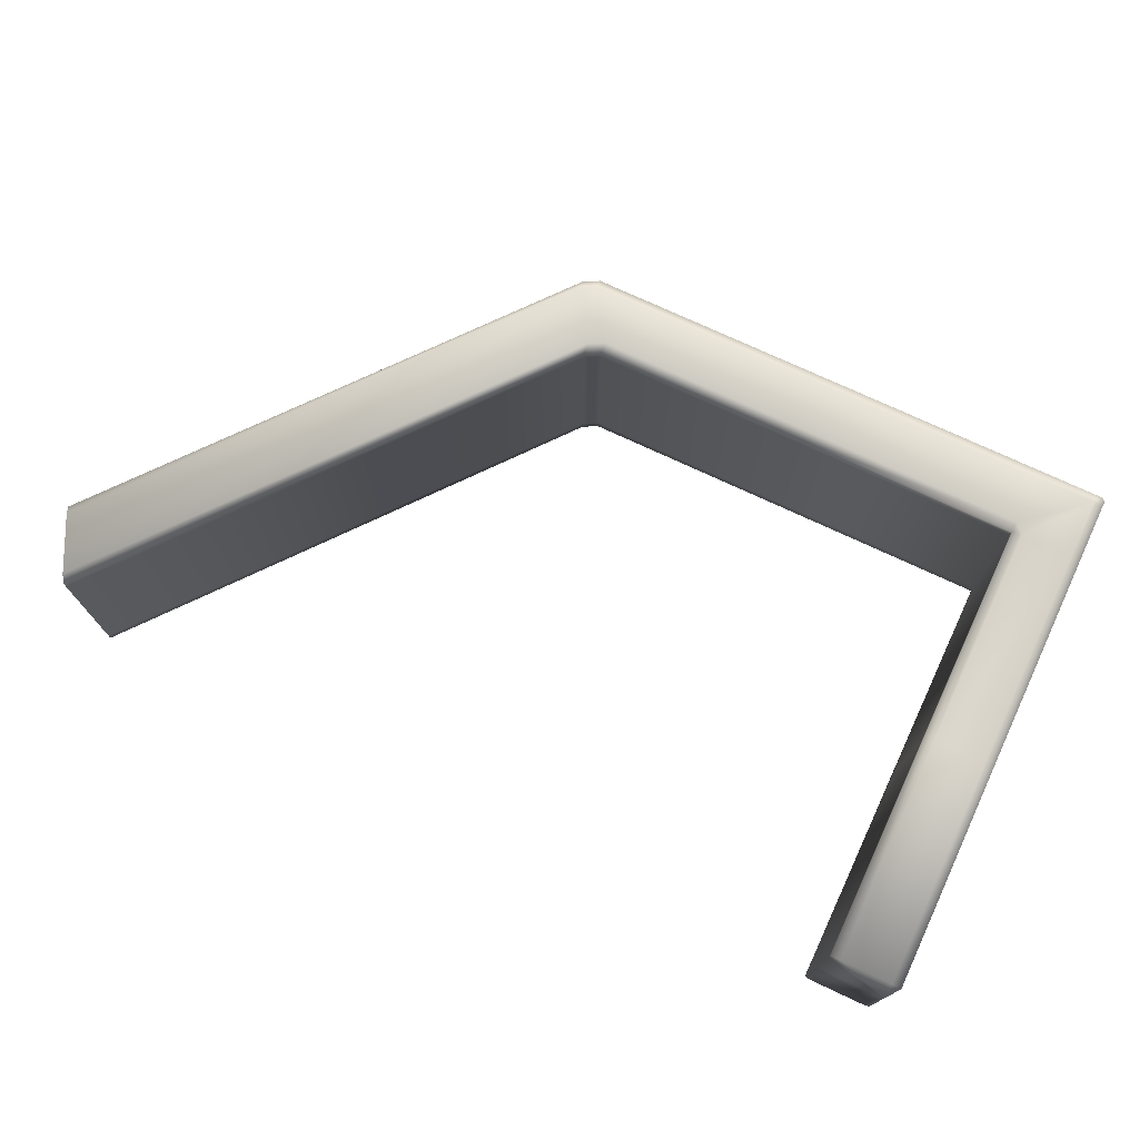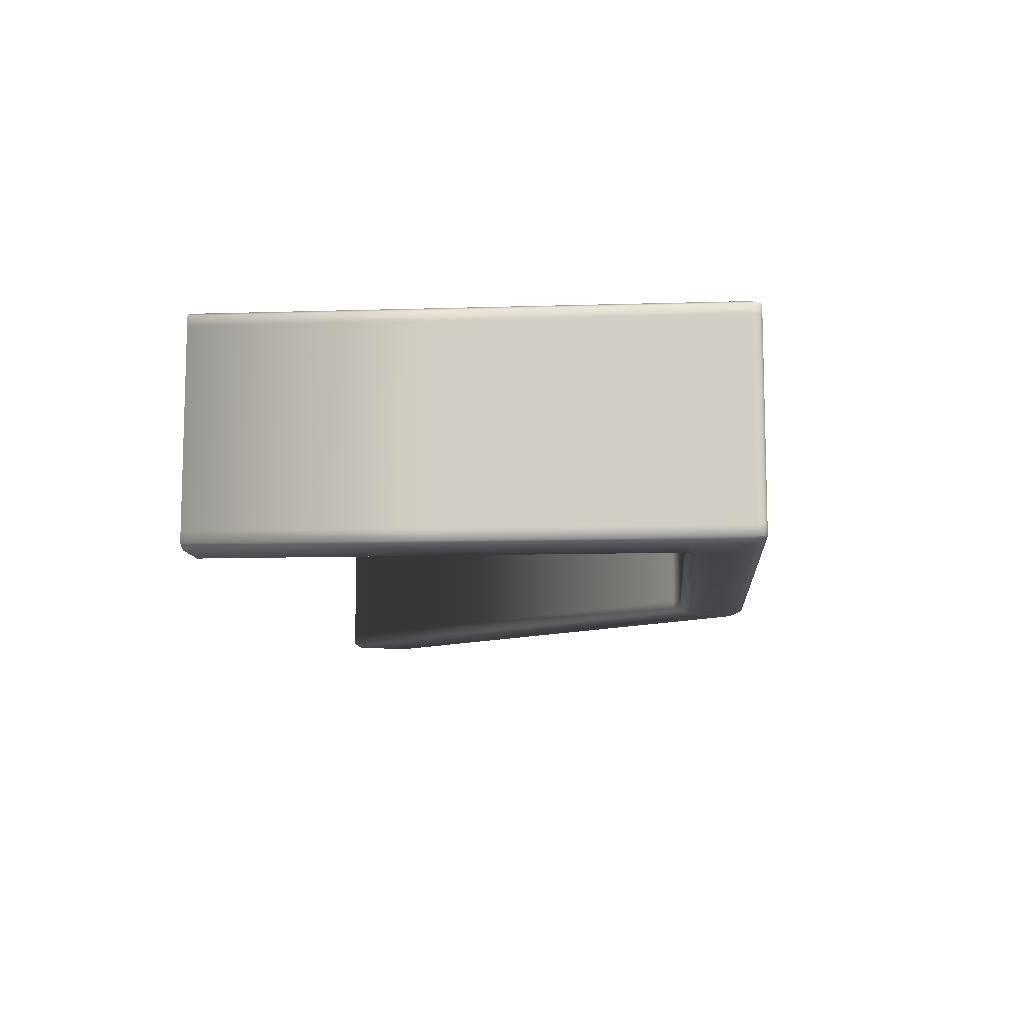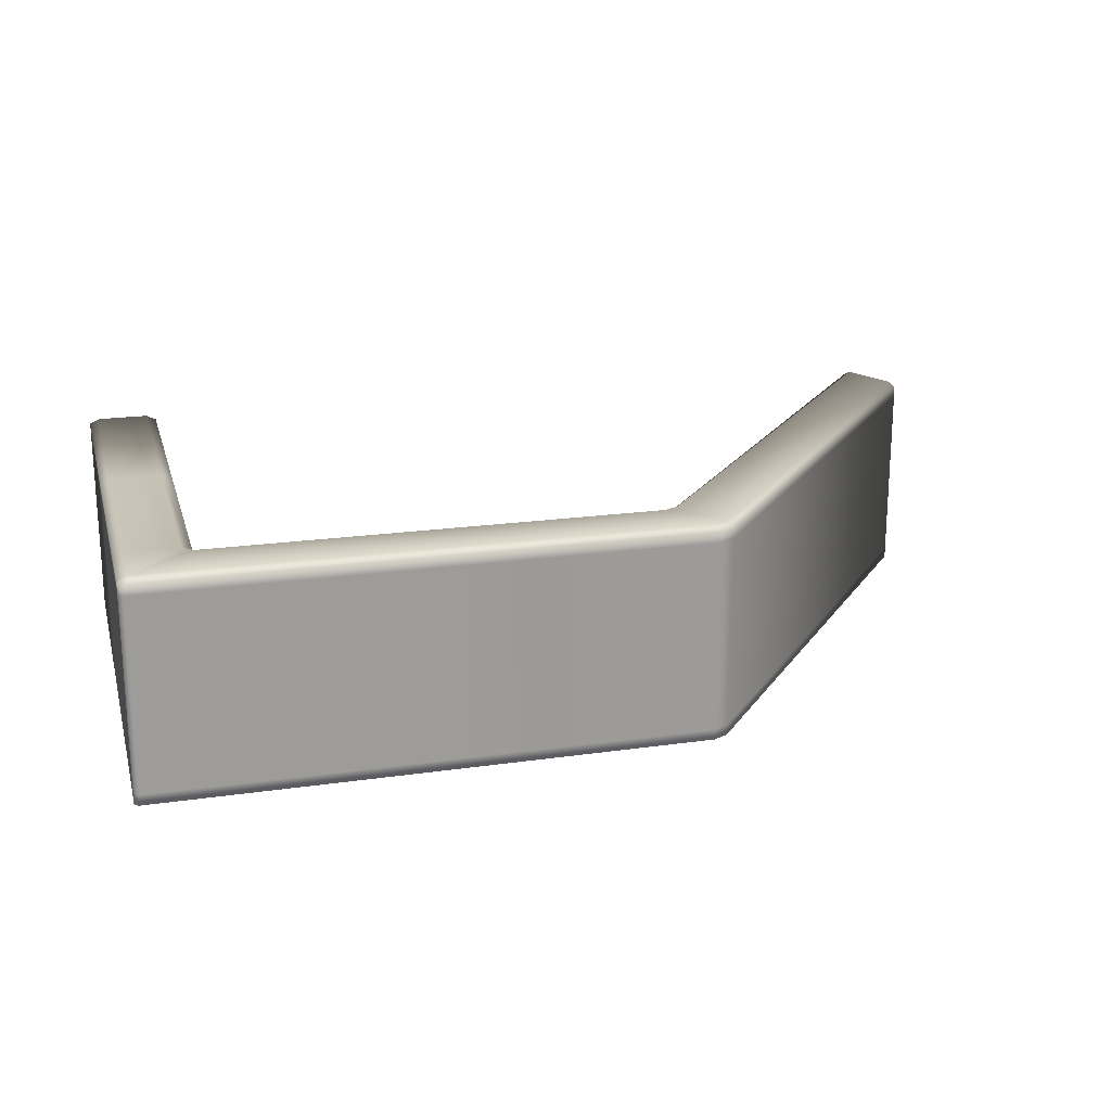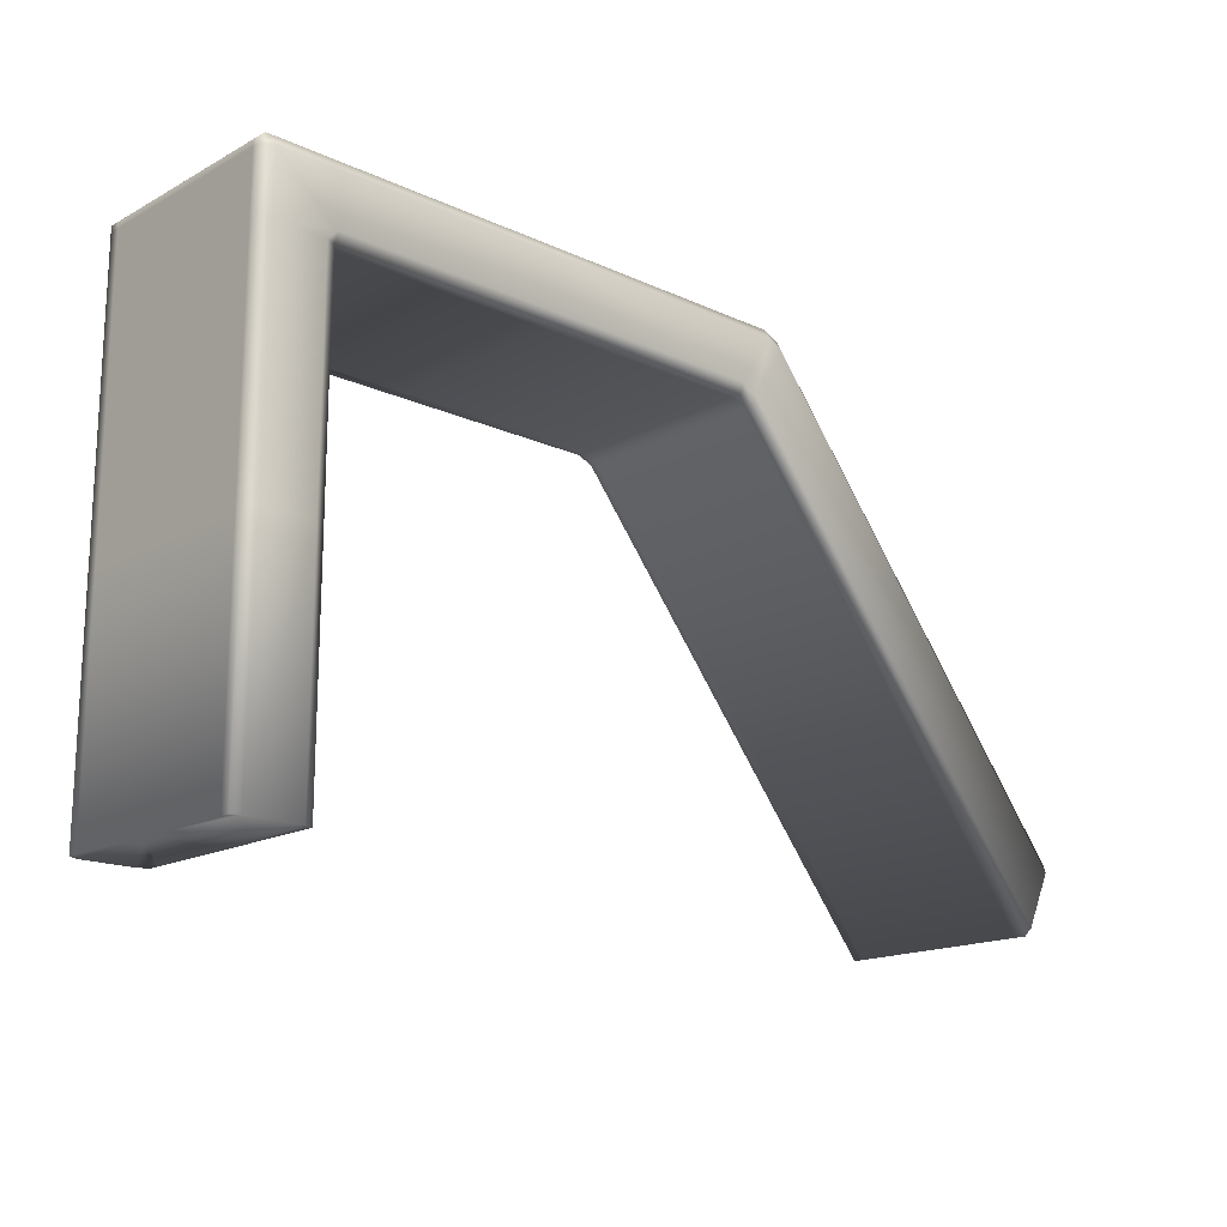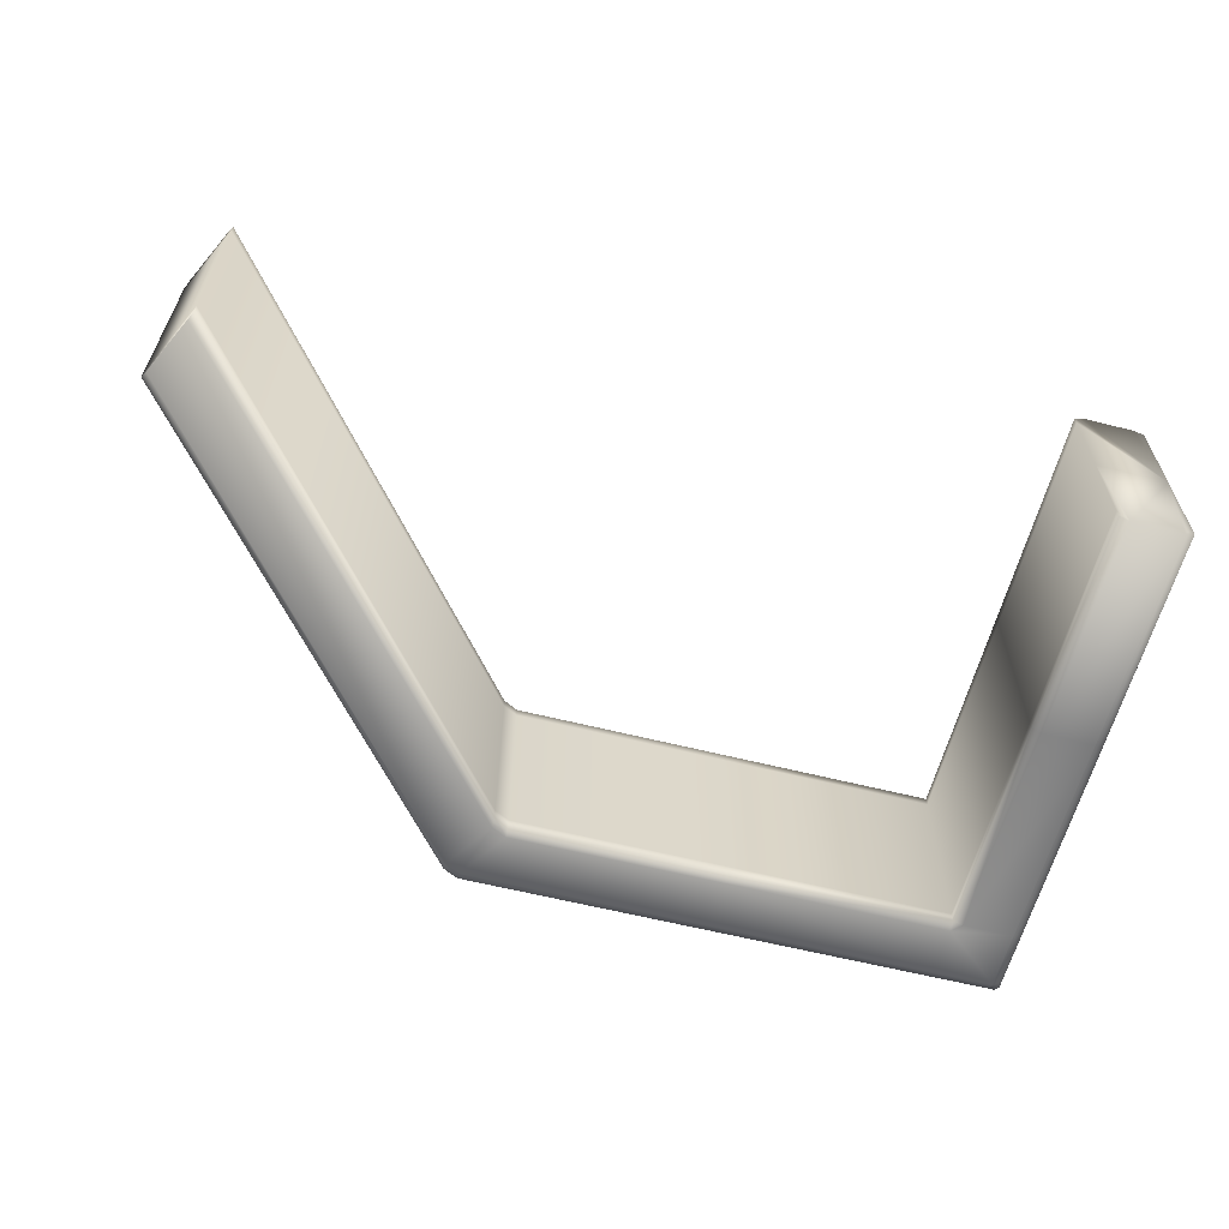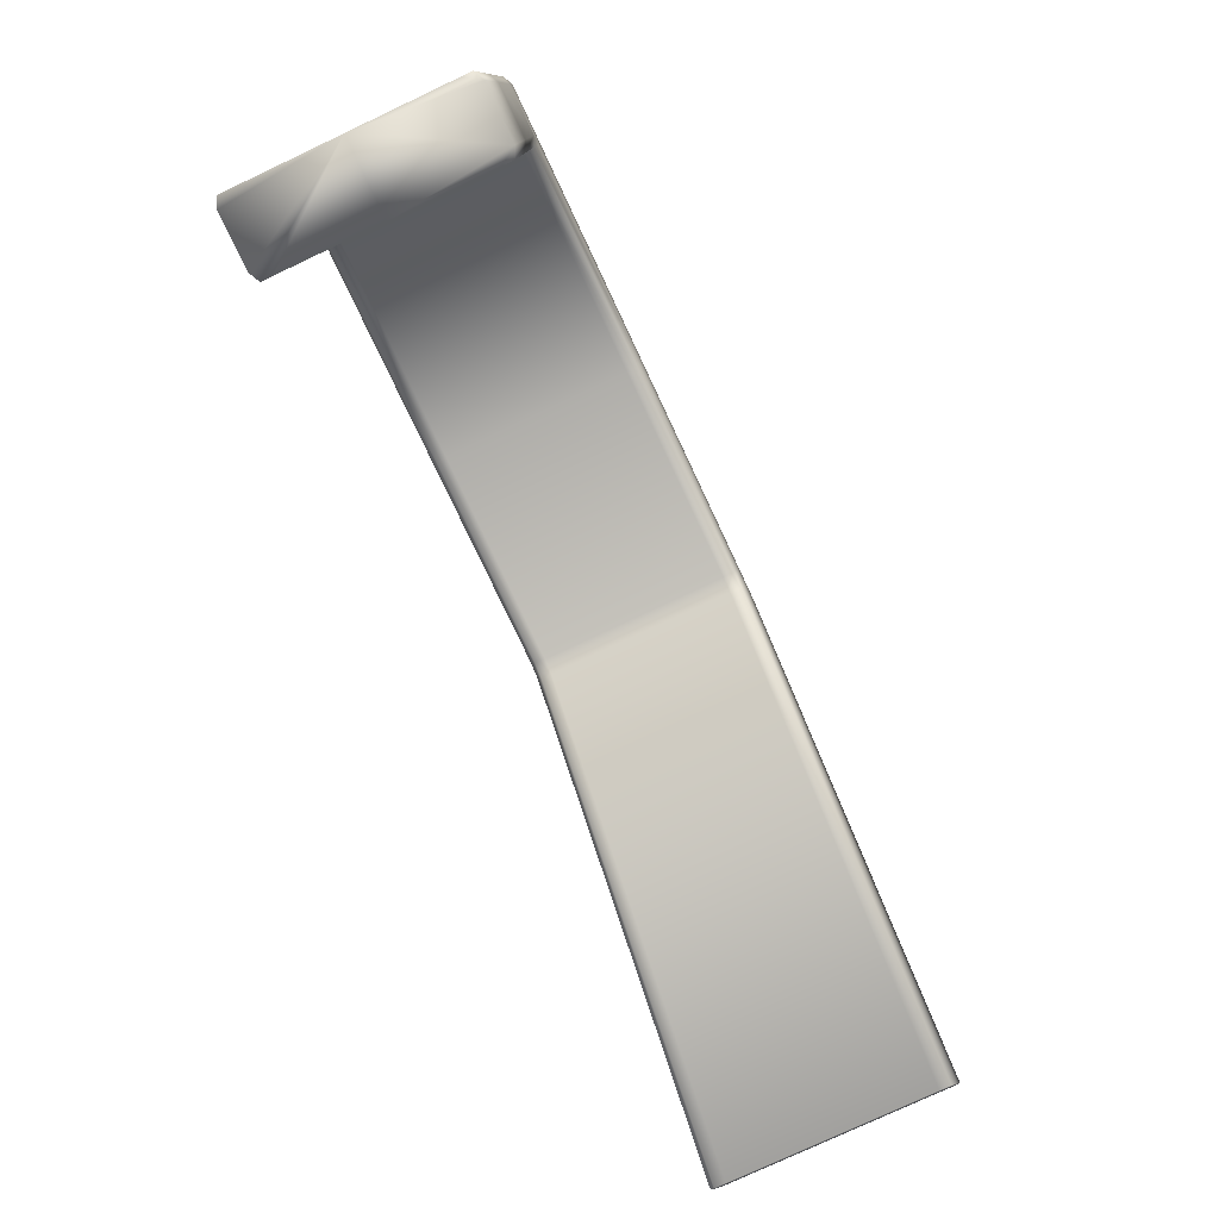
<metadata>
{"format":"obj","ext":"obj","renderer":"f3d","projection":"perspective","resolution":1024,"background":"white","views":[{"elev":73.6,"azim":-154.8,"up":"+Y"},{"elev":-10.0,"azim":-85.4,"up":"+Y"},{"elev":19.7,"azim":-14.9,"up":"+Y"},{"elev":-16.8,"azim":-42.9,"up":"+Z"},{"elev":-61.0,"azim":165.6,"up":"+Y"},{"elev":-77.8,"azim":-64.8,"up":"+Z"}]}
</metadata>
<code>
g MoonArenaColumn1
v -10.97 -0.9333 3.65
v -11.05 -0.9751 3.65
v -10.97 -0.9751 3.736
v -10.97 0.9333 3.65
v -10.97 0.9751 3.736
v -11.05 0.9751 3.65
v -11.59 0.9333 -0.35
v -11.59 0.84 -0.35
v -11.59 7.414e-09 -0.35
v -10.97 -0.84 -0.35
v -10.97 -0.9333 -0.35
v -10.97 -0.9333 1.65
v -10.97 -0.84 1.65
v -10.97 -0.9333 3.65
v -10.97 -0.84 3.65
v -8.966 -0.9333 3.65
v -8.966 -0.84 3.65
v -7.045 -0.9333 3.65
v -7.045 -0.84 3.65
v -6.91 -0.84 3.582
v -6.91 -0.9333 3.582
v -3.767 -0.84 -0.2496
v -3.767 -0.9333 -0.2496
v -11.05 0.9751 -0.35
v -11.51 0.9751 1.65
v -11.51 0.9751 -0.35
v -11.05 0.9751 1.65
v -11.51 0.9751 3.65
v -11.05 0.9751 3.65
v -11.51 0.9751 4.191
v -10.97 0.9751 3.736
v -10.97 0.9751 4.191
v -8.966 0.9751 4.191
v -8.966 0.9751 3.736
v -6.745 0.9751 4.191
v -7.045 0.9751 3.736
v -6.611 0.9751 4.122
v -6.91 0.9751 3.668
v -3.499 0.9751 0.3068
v -3.734 0.9751 -0.1801
v -11.59 0.84 1.65
v -11.59 0.84 -0.35
v -11.59 0.9333 -0.35
v -11.59 0.9333 1.65
v -11.59 0.84 3.65
v -11.59 0.9333 3.65
v -11.59 0.84 4.191
v -11.59 0.9333 4.191
v -11.59 -0.84 -0.35
v -11.59 -0.9333 1.65
v -11.59 -0.9333 -0.35
v -11.59 -0.84 1.65
v -11.59 -0.9333 3.65
v -11.59 -0.84 3.65
v -11.59 -0.9333 4.191
v -11.59 -0.84 4.191
v -10.97 0.84 1.65
v -10.97 0.9333 -0.35
v -10.97 0.84 -0.35
v -10.97 0.9333 1.65
v -10.97 0.84 3.65
v -10.97 0.9333 3.65
v -8.966 0.84 3.65
v -8.966 0.9333 3.65
v -7.045 0.84 3.65
v -7.045 0.9333 3.65
v -6.91 0.9333 3.582
v -6.91 0.84 3.582
v -3.767 0.9333 -0.2496
v -3.767 0.84 -0.2496
v -11.05 -0.9751 1.65
v -11.05 -0.9751 -0.35
v -11.51 -0.9751 -0.35
v -11.51 -0.9751 1.65
v -11.05 -0.9751 3.65
v -11.51 -0.9751 3.65
v -10.97 -0.9751 3.736
v -11.51 -0.9751 4.191
v -10.97 -0.9751 4.191
v -8.966 -0.9751 3.736
v -8.966 -0.9751 4.191
v -7.045 -0.9751 3.736
v -6.745 -0.9751 4.191
v -6.91 -0.9751 3.668
v -6.611 -0.9751 4.122
v -3.734 -0.9751 -0.1801
v -3.499 -0.9751 0.3068
v -11.05 -0.9751 1.65
v -10.97 -0.9333 -0.35
v -11.05 -0.9751 -0.35
v -10.97 -0.9333 1.65
v -11.05 -0.9751 3.65
v -10.97 -0.9333 3.65
v -11.05 0.9751 1.65
v -10.97 0.9333 3.65
v -11.05 0.9751 3.65
v -10.97 0.9333 1.65
v -11.05 0.9751 -0.35
v -10.97 0.9333 -0.35
v -11.59 -0.9333 1.65
v -11.51 -0.9751 -0.35
v -11.59 -0.9333 -0.35
v -11.51 -0.9751 1.65
v -11.59 -0.9333 3.65
v -11.51 -0.9751 3.65
v -11.51 -0.9751 4.191
v -11.59 -0.9333 4.191
v -11.59 0.9333 -0.35
v -11.51 0.9751 -0.35
v -11.51 0.9751 1.65
v -11.59 0.9333 1.65
v -11.51 0.9751 3.65
v -11.59 0.9333 3.65
v -11.59 0.9333 4.191
v -11.51 0.9751 4.191
v -6.61 -0.84 4.208
v -3.466 -0.84 0.3764
v -3.466 -0.9333 0.3764
v -6.61 -0.9333 4.208
v -6.745 -0.84 4.277
v -6.745 -0.9333 4.277
v -8.966 -0.84 4.277
v -8.966 -0.9333 4.277
v -10.97 -0.84 4.277
v -10.97 -0.9333 4.277
v -11.51 -0.84 4.277
v -11.51 -0.9333 4.277
v -6.91 -0.9751 3.668
v -3.734 -0.9751 -0.1801
v -3.767 -0.9333 -0.2496
v -6.91 -0.9333 3.582
v -7.045 -0.9751 3.736
v -7.045 -0.9333 3.65
v -8.966 -0.9333 3.65
v -8.966 -0.9751 3.736
v -10.97 -0.9333 3.65
v -10.97 -0.9751 3.736
v -6.61 0.84 4.208
v -3.466 0.84 0.3764
v -3.466 -2.894e-07 0.3764
v -6.61 -2.896e-07 4.208
v -3.466 -0.84 0.3764
v -6.745 0.84 4.277
v -6.61 -0.84 4.208
v -6.745 -2.897e-07 4.277
v -8.966 0.84 4.277
v -6.745 -0.84 4.277
v -8.966 -2.897e-07 4.277
v -10.97 0.84 4.277
v -8.966 -0.84 4.277
v -10.97 -2.897e-07 4.277
v -11.51 0.84 4.277
v -10.97 -0.84 4.277
v -11.51 -2.897e-07 4.277
v -11.51 -0.84 4.277
v -6.61 -0.9333 4.208
v -3.466 -0.9333 0.3764
v -3.499 -0.9751 0.3068
v -6.611 -0.9751 4.122
v -6.745 -0.9333 4.277
v -6.745 -0.9751 4.191
v -8.966 -0.9751 4.191
v -8.966 -0.9333 4.277
v -10.97 -0.9751 4.191
v -10.97 -0.9333 4.277
v -11.51 -0.9333 4.277
v -11.51 -0.9751 4.191
v -10.97 0.9751 3.736
v -10.97 0.9333 3.65
v -8.966 0.9333 3.65
v -8.966 0.9751 3.736
v -7.045 0.9333 3.65
v -7.045 0.9751 3.736
v -6.91 0.9751 3.668
v -6.91 0.9333 3.582
v -3.734 0.9751 -0.1801
v -3.767 0.9333 -0.2496
v -8.966 0.9333 4.277
v -6.745 0.9751 4.191
v -6.745 0.9333 4.277
v -8.966 0.9751 4.191
v -10.97 0.9333 4.277
v -10.97 0.9751 4.191
v -11.51 0.9751 4.191
v -11.51 0.9333 4.277
v -6.611 0.9751 4.122
v -3.499 0.9751 0.3068
v -3.466 0.9333 0.3764
v -6.61 0.9333 4.208
v -6.745 0.9751 4.191
v -6.745 0.9333 4.277
v -11.59 0.84 3.65
v -11.59 0.84 4.191
v -11.59 -2.546e-07 4.191
v -11.59 -2.546e-07 3.65
v -11.59 -0.84 4.191
v -11.59 0.84 1.65
v -11.59 -0.84 3.65
v -11.59 -1.236e-07 1.65
v -11.59 0.84 -0.35
v -11.59 -0.84 1.65
v -11.59 7.414e-09 -0.35
v -11.59 -0.84 -0.35
v -10.97 0.84 4.277
v -11.51 0.84 4.277
v -11.51 0.9333 4.277
v -10.97 0.9333 4.277
v -8.966 0.84 4.277
v -8.966 0.9333 4.277
v -6.745 0.84 4.277
v -6.745 0.9333 4.277
v -6.61 0.84 4.208
v -6.61 0.9333 4.208
v -3.466 0.84 0.3764
v -3.466 0.9333 0.3764
v -11.59 -2.546e-07 4.191
v -11.59 0.84 4.191
v -11.59 0.8399 4.245
v -11.59 -2.459e-07 4.245
v -11.59 -0.84 4.191
v -11.56 -2.587e-07 4.277
v -11.56 0.8399 4.277
v -11.59 -0.8399 4.245
v -11.59 -0.9333 4.191
v -11.59 -0.9333 4.245
v -11.56 -0.9333 4.277
v -11.56 -0.8399 4.277
v -11.51 -0.9333 4.277
v -11.51 -0.84 4.277
v -11.51 -2.897e-07 4.277
v -11.51 0.84 4.277
v -11.51 0.9333 4.277
v -11.56 0.9333 4.277
v -11.59 0.9333 4.245
v -11.59 0.8399 4.245
v -11.59 0.84 4.191
v -11.59 0.9333 4.191
v -11.05 -0.9751 -0.35
v -10.97 -0.9333 -0.35
v -10.97 -0.84 -0.35
v -10.97 4.847e-08 -0.35
v -11.59 7.414e-09 -0.35
v -10.97 0.84 -0.35
v -10.97 0.9333 -0.35
v -11.05 0.9751 -0.35
v -11.51 0.9751 -0.35
v -11.59 0.9333 -0.35
v -11.51 -0.9751 -0.35
v -11.59 -0.84 -0.35
v -11.59 -0.9333 -0.35
v -3.767 -0.9333 -0.2496
v -3.734 -0.9751 -0.1801
v -3.499 -0.9751 0.3068
v -3.466 -0.9333 0.3764
v -3.767 -0.84 -0.2496
v -3.466 -0.84 0.3764
v -3.767 -2.078e-07 -0.2496
v -3.466 -2.894e-07 0.3764
v -3.466 0.84 0.3764
v -3.767 0.84 -0.2496
v -3.767 0.9333 -0.2496
v -3.466 0.9333 0.3764
v -3.734 0.9751 -0.1801
v -3.499 0.9751 0.3068
v -6.91 -0.84 3.582
v -3.767 -0.84 -0.2496
v -3.767 -2.078e-07 -0.2496
v -6.91 -2.076e-07 3.582
v -3.767 0.84 -0.2496
v -6.91 0.84 3.582
v -7.045 -0.84 3.65
v -7.045 -2.075e-07 3.65
v -7.045 0.84 3.65
v -8.966 0.84 3.65
v -8.966 -2.075e-07 3.65
v -8.966 -0.84 3.65
v -10.97 0.84 3.65
v -10.97 -2.136e-07 3.65
v -10.97 -0.84 3.65
v -10.97 0.84 1.65
v -10.97 -8.254e-08 1.65
v -10.97 0.84 -0.35
v -10.97 -0.84 1.65
v -10.97 4.847e-08 -0.35
v -10.97 -0.84 -0.35
v -11.51 -0.9333 4.277
v -11.51 -0.9751 4.191
v -11.59 -0.9333 4.191
v -11.59 -0.9333 4.245
v -11.56 -0.9333 4.277
v -11.59 0.9333 4.245
v -11.59 0.9333 4.191
v -11.51 0.9751 4.191
v -11.51 0.9333 4.277
v -11.56 0.9333 4.277
g MoonArenaColumn1_0
f 3 2 1
f 6 5 4
f 9 8 7
f 12 11 10
f 13 12 10
f 14 12 13
f 15 14 13
f 16 14 15
f 17 16 15
f 18 16 17
f 19 18 17
f 18 19 20
f 21 18 20
f 20 22 21
f 22 23 21
f 26 25 24
f 25 27 24
f 25 28 27
f 28 29 27
f 29 28 30
f 30 31 29
f 30 32 31
f 32 33 31
f 33 34 31
f 33 35 34
f 35 36 34
f 36 35 37
f 38 36 37
f 37 39 38
f 39 40 38
f 43 42 41
f 44 43 41
f 44 41 45
f 46 44 45
f 45 47 46
f 47 48 46
f 51 50 49
f 50 52 49
f 50 53 52
f 53 54 52
f 53 55 54
f 55 56 54
f 59 58 57
f 58 60 57
f 57 60 61
f 60 62 61
f 61 62 63
f 62 64 63
f 63 64 65
f 64 66 65
f 66 67 65
f 67 68 65
f 67 69 68
f 69 70 68
f 73 72 71
f 74 73 71
f 74 71 75
f 76 74 75
f 76 75 77
f 77 78 76
f 77 79 78
f 79 77 80
f 81 79 80
f 81 80 82
f 83 81 82
f 83 82 84
f 85 83 84
f 84 86 85
f 86 87 85
f 90 89 88
f 89 91 88
f 88 91 92
f 91 93 92
f 96 95 94
f 95 97 94
f 94 97 98
f 97 99 98
f 102 101 100
f 101 103 100
f 100 103 104
f 103 105 104
f 105 106 104
f 106 107 104
f 110 109 108
f 111 110 108
f 112 110 111
f 113 112 111
f 113 114 112
f 114 115 112
f 118 117 116
f 119 118 116
f 116 120 119
f 120 121 119
f 121 120 122
f 123 121 122
f 123 122 124
f 125 123 124
f 124 126 125
f 126 127 125
f 130 129 128
f 131 130 128
f 128 132 131
f 132 133 131
f 134 133 132
f 135 134 132
f 136 134 135
f 137 136 135
f 140 139 138
f 141 140 138
f 142 140 141
f 141 138 143
f 144 142 141
f 145 141 143
f 141 145 144
f 143 146 145
f 145 147 144
f 146 148 145
f 147 145 148
f 146 149 148
f 150 147 148
f 149 151 148
f 150 148 151
f 149 152 151
f 153 150 151
f 152 154 151
f 151 154 153
f 154 155 153
f 158 157 156
f 159 158 156
f 156 160 159
f 160 161 159
f 162 161 160
f 163 162 160
f 164 162 163
f 165 164 163
f 165 166 164
f 166 167 164
f 170 169 168
f 171 170 168
f 172 170 171
f 173 172 171
f 172 173 174
f 175 172 174
f 174 176 175
f 176 177 175
f 180 179 178
f 179 181 178
f 178 181 182
f 181 183 182
f 183 184 182
f 184 185 182
f 188 187 186
f 189 188 186
f 186 190 189
f 190 191 189
f 194 193 192
f 195 194 192
f 196 194 195
f 192 197 195
f 198 196 195
f 197 199 195
f 198 195 199
f 197 200 199
f 201 198 199
f 200 202 199
f 201 199 202
f 203 201 202
f 206 205 204
f 207 206 204
f 207 204 208
f 209 207 208
f 209 208 210
f 211 209 210
f 210 212 211
f 212 213 211
f 212 214 213
f 214 215 213
f 218 217 216
f 219 218 216
f 219 216 220
f 219 221 218
f 221 222 218
f 223 219 220
f 223 220 224
f 225 223 224
f 225 226 223
f 223 227 219
f 226 227 223
f 227 221 219
f 227 226 228
f 229 227 228
f 221 227 229
f 230 221 229
f 230 231 221
f 231 222 221
f 231 232 222
f 232 233 222
f 222 233 234
f 235 222 234
f 235 234 236
f 234 237 236
f 240 239 238
f 238 241 240
f 238 242 241
f 243 241 242
f 242 244 243
f 242 245 244
f 242 246 245
f 242 247 246
f 238 248 242
f 248 249 242
f 248 250 249
f 253 252 251
f 251 254 253
f 251 255 254
f 255 256 254
f 255 257 256
f 257 258 256
f 259 258 257
f 257 260 259
f 260 261 259
f 261 262 259
f 261 263 262
f 263 264 262
f 267 266 265
f 268 267 265
f 269 267 268
f 270 269 268
f 265 271 268
f 270 268 272
f 271 272 268
f 273 270 272
f 274 273 272
f 272 271 275
f 275 274 272
f 271 276 275
f 277 274 275
f 275 276 278
f 278 277 275
f 276 279 278
f 280 277 278
f 278 279 281
f 281 280 278
f 282 280 281
f 279 283 281
f 284 282 281
f 281 283 284
f 283 285 284
f 288 287 286
f 286 289 288
f 286 290 289
f 293 292 291
f 291 294 293
f 291 295 294

</code>
